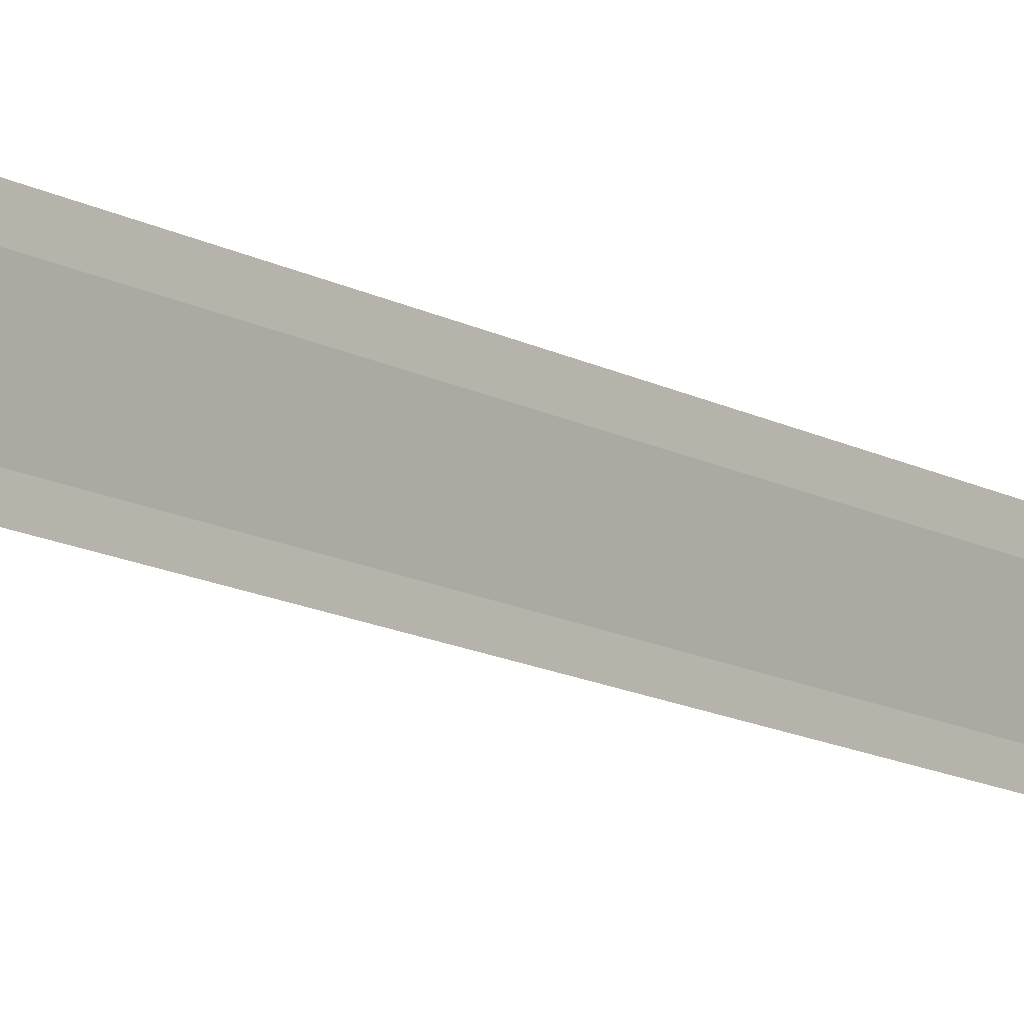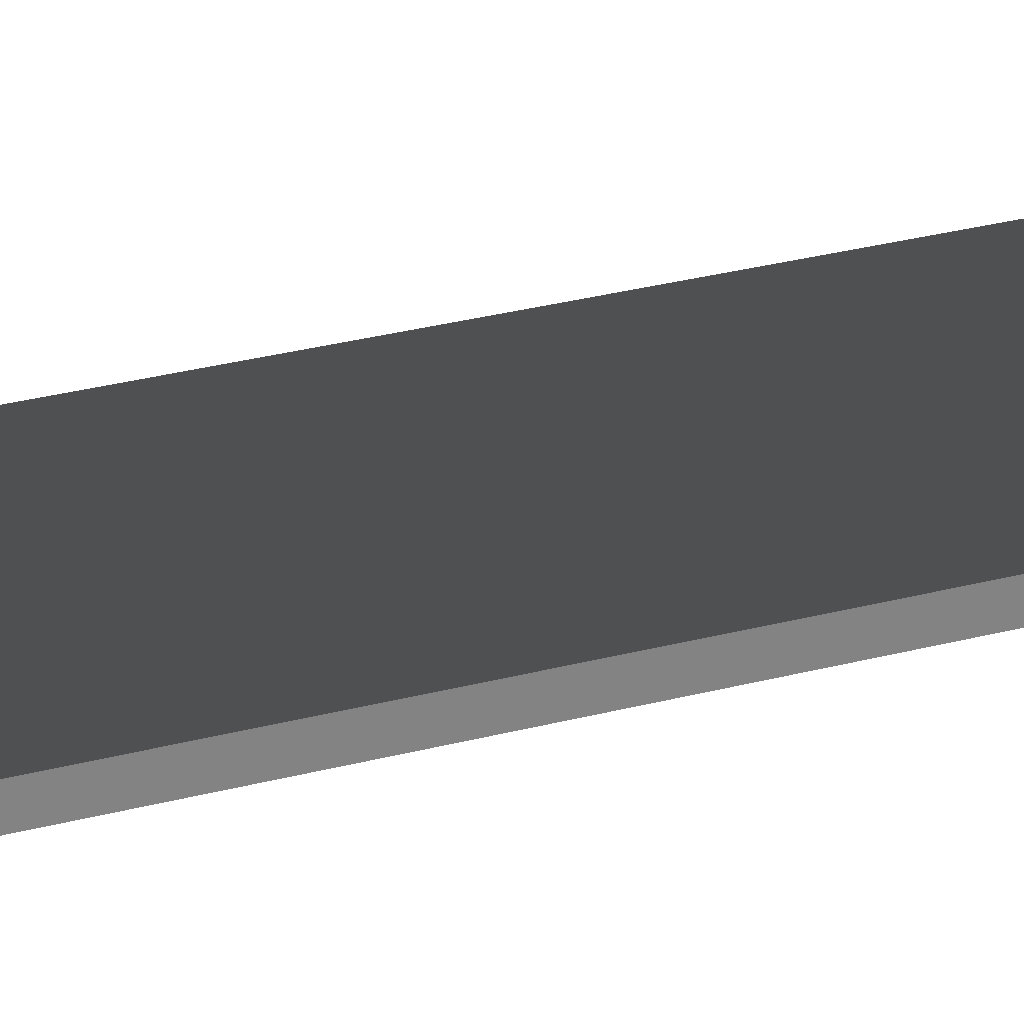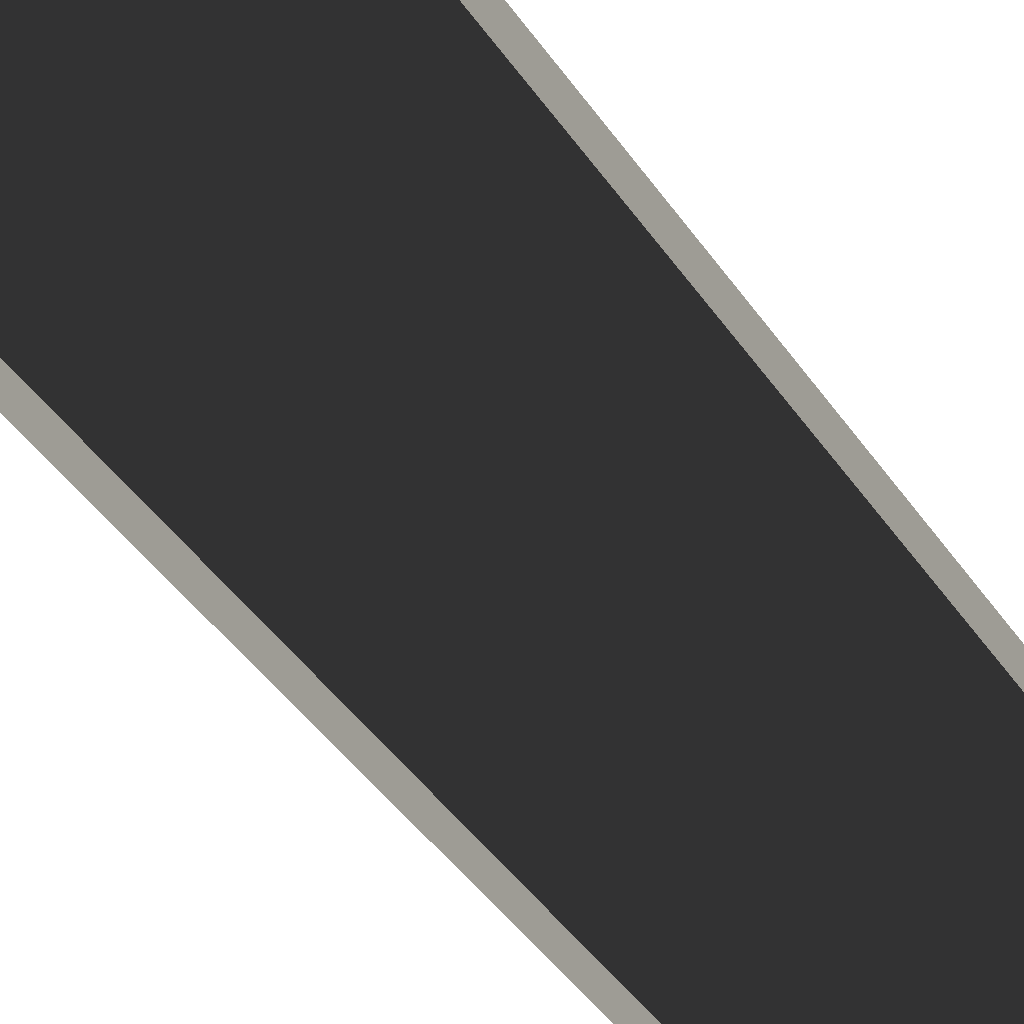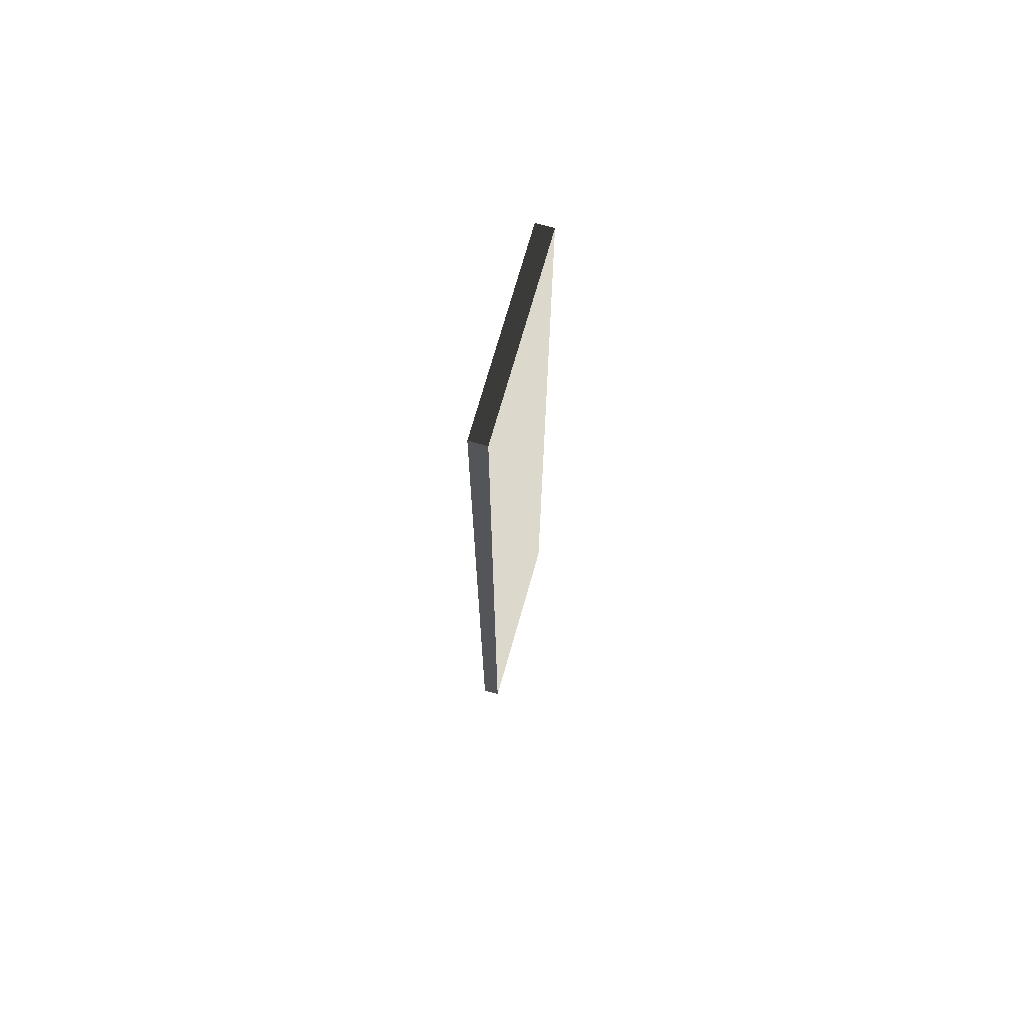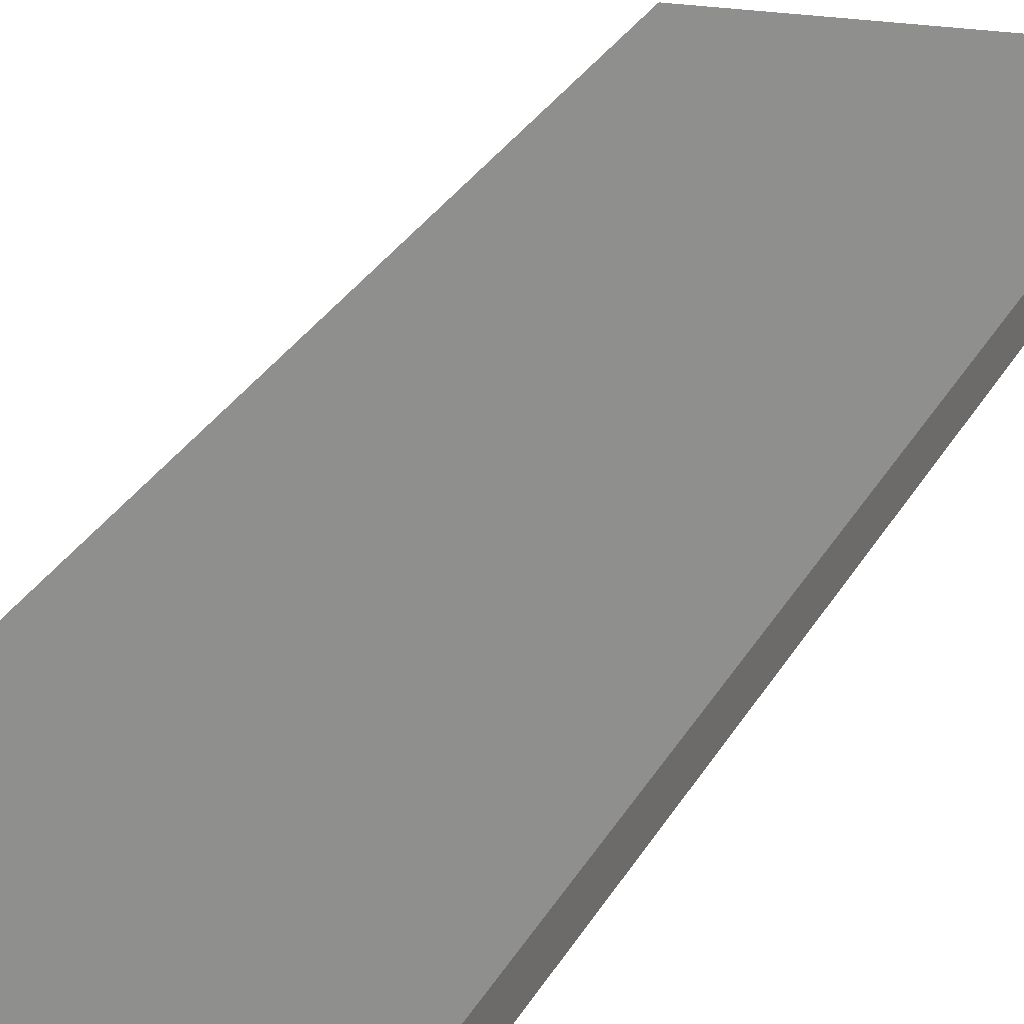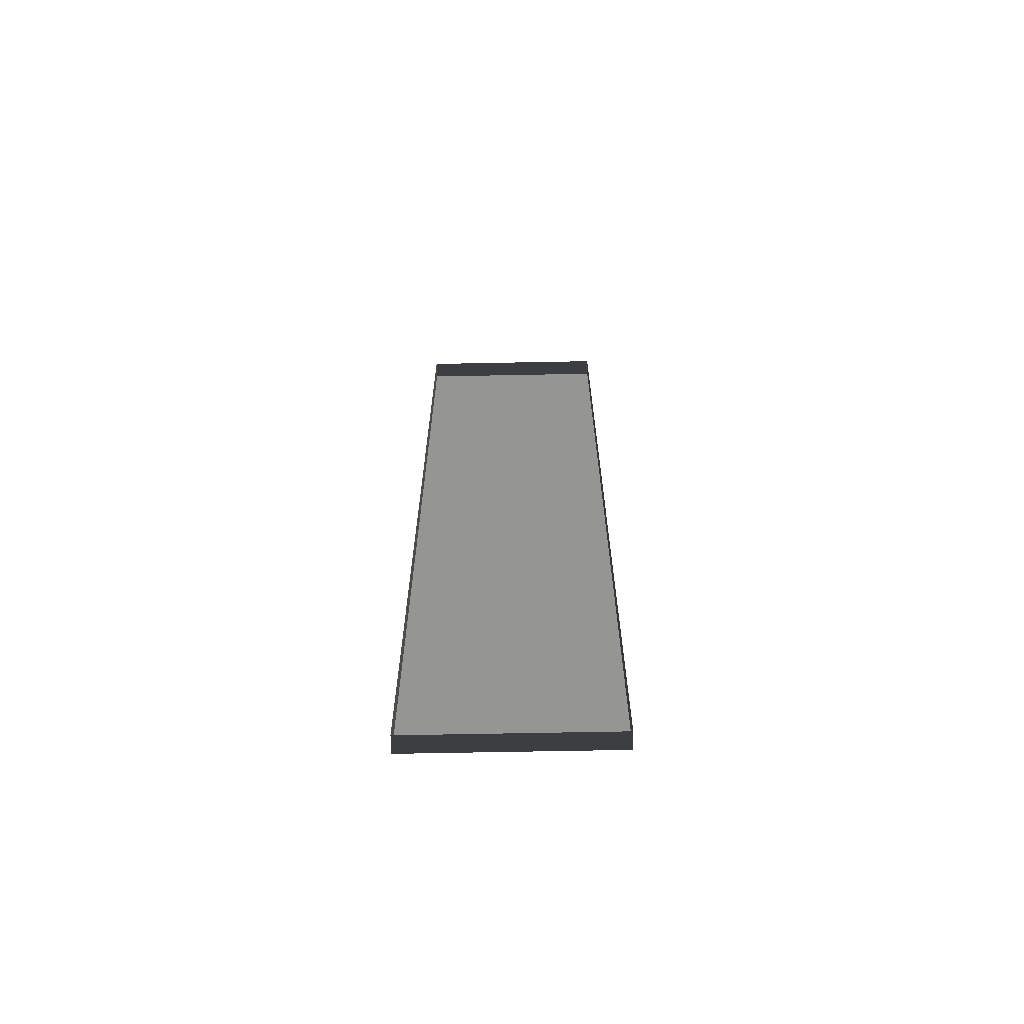
<metadata>
{"format":"obj","ext":"obj","renderer":"f3d","projection":"perspective","resolution":1024,"background":"white","views":[{"elev":-13.9,"azim":40.0,"up":"+Z"},{"elev":29.2,"azim":-111.5,"up":"+Z"},{"elev":-31.2,"azim":-154.9,"up":"+Z"},{"elev":72.7,"azim":-74.1,"up":"+Y"},{"elev":20.2,"azim":-162.6,"up":"+Z"},{"elev":-67.3,"azim":-178.9,"up":"+Y"}]}
</metadata>
<code>
v -0.9954 7.374 -2.419
v 0.9139 7.374 -2.419
v 0.9139 -2.047 -2.419
v -0.9954 -2.047 -2.419
v -0.9954 -2.047 -2.419
v 0.9139 -2.047 -2.419
v 0.9139 -2.047 -2.586
v -0.9954 -2.047 -2.586
v 0.9139 -2.047 -2.419
v 0.9139 7.374 -2.419
v 0.9139 7.374 -2.586
v 0.9139 -2.047 -2.586
v 0.9139 7.374 -2.419
v -0.9954 7.374 -2.419
v -0.9954 7.374 -2.586
v 0.9139 7.374 -2.586
v -0.9954 7.374 -2.419
v -0.9954 -2.047 -2.419
v -0.9954 -2.047 -2.586
v -0.9954 7.374 -2.586
g Building.046_36780_243
f 1 3 2
f 1 4 3
f 5 7 6
f 5 8 7
f 9 11 10
f 9 12 11
f 13 15 14
f 13 16 15
f 17 19 18
f 17 20 19

</code>
